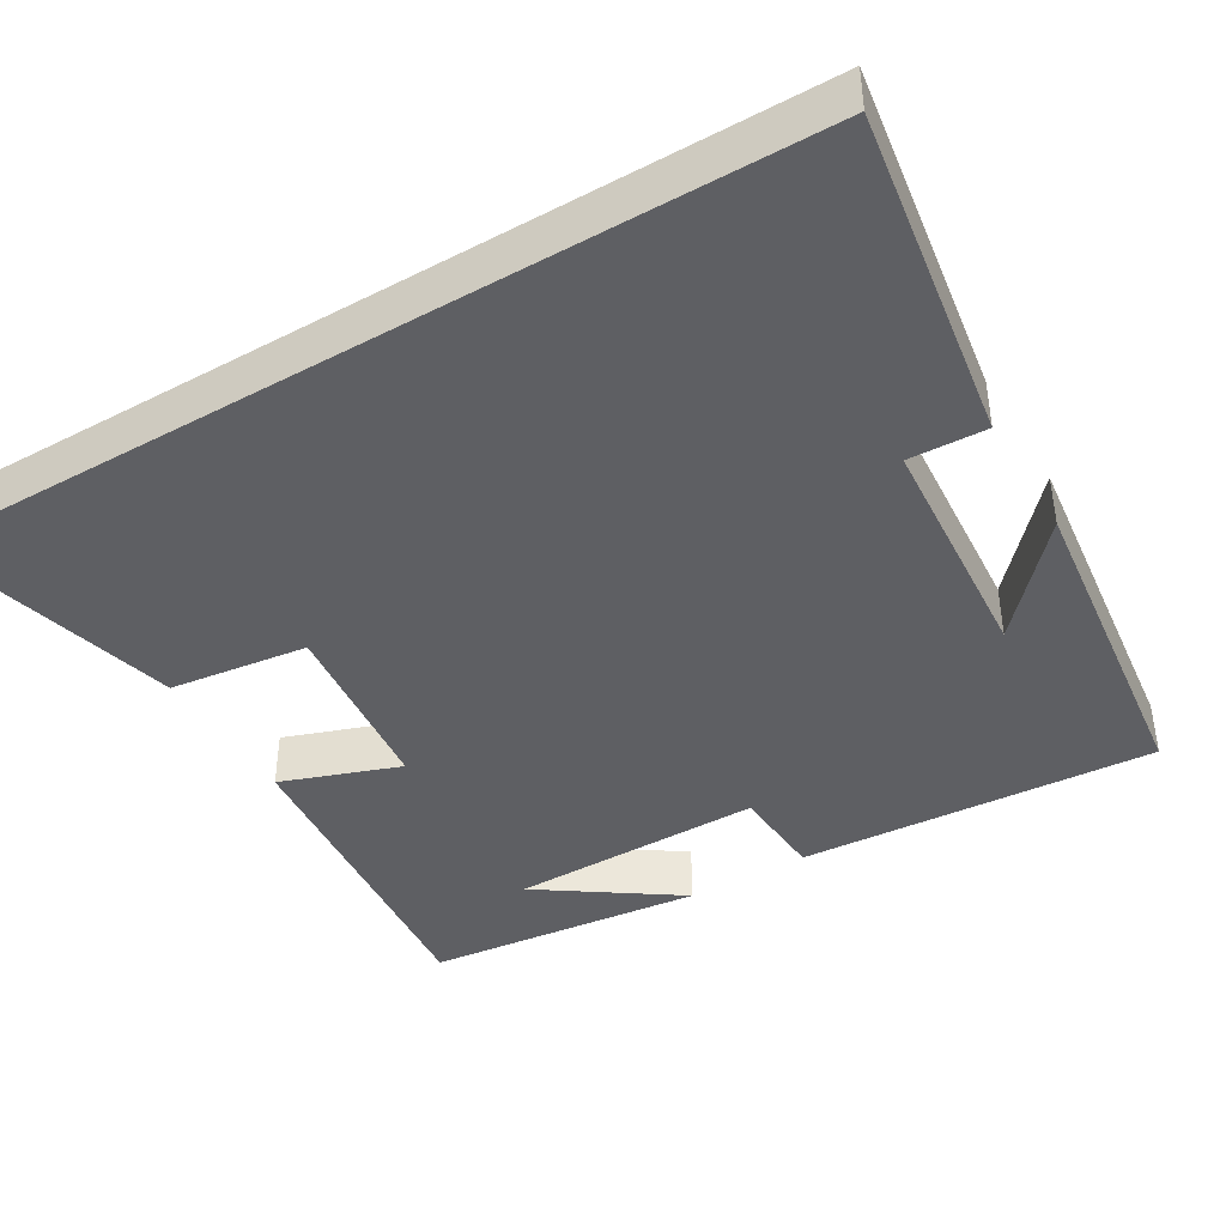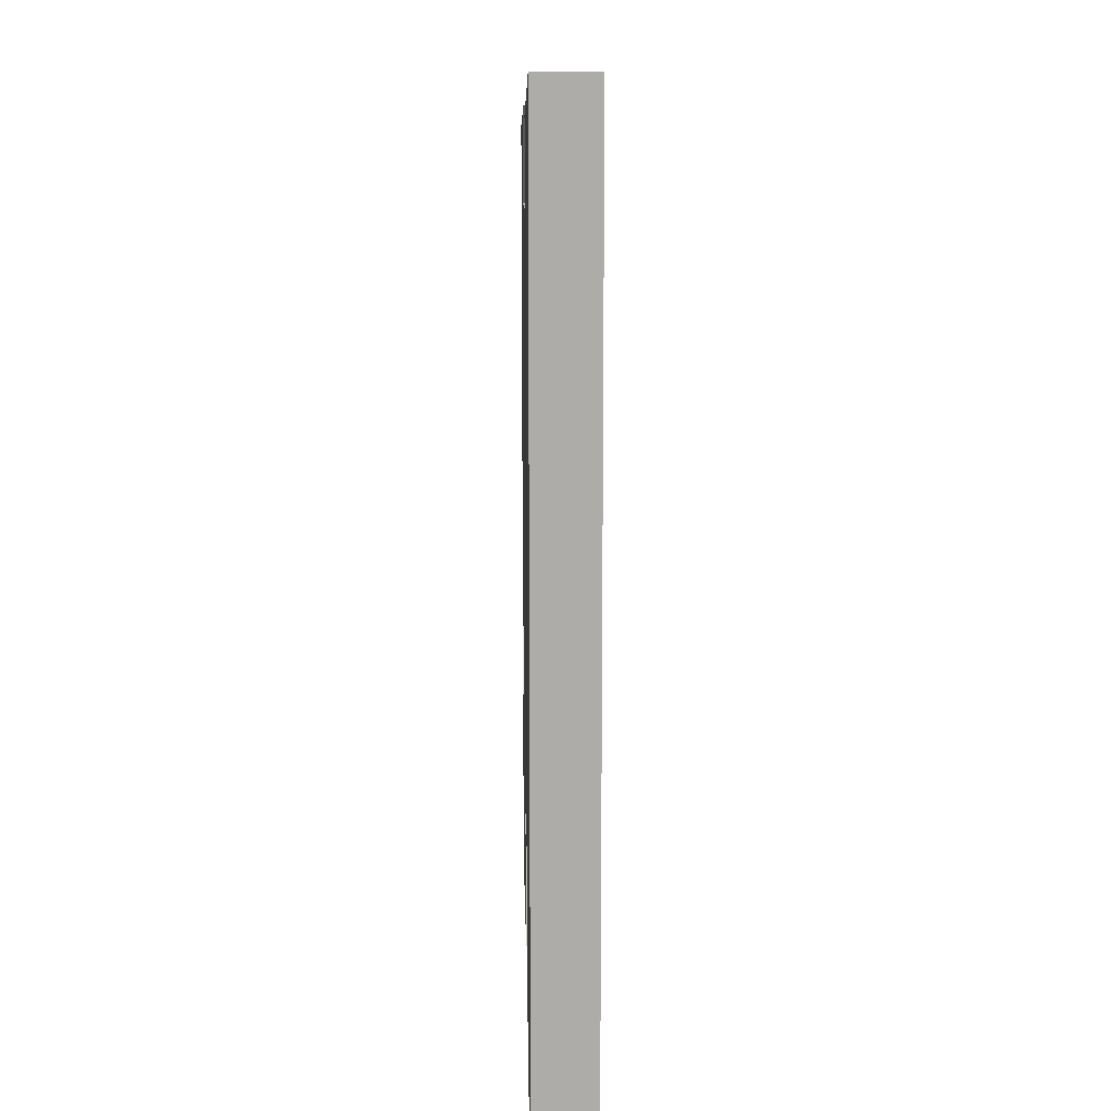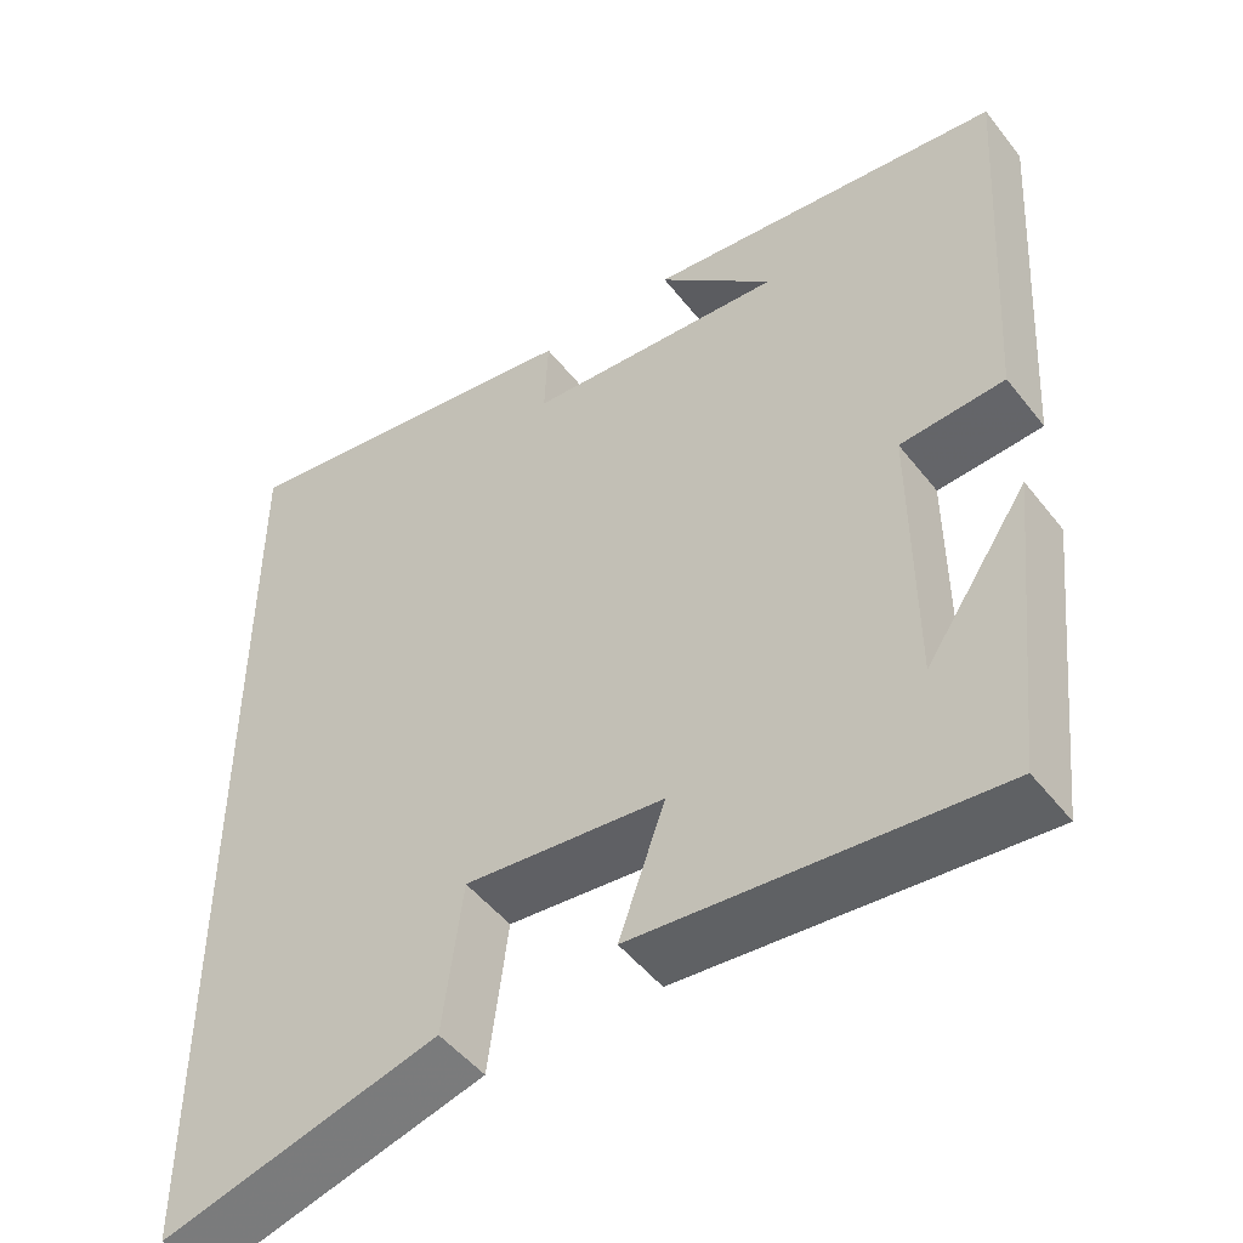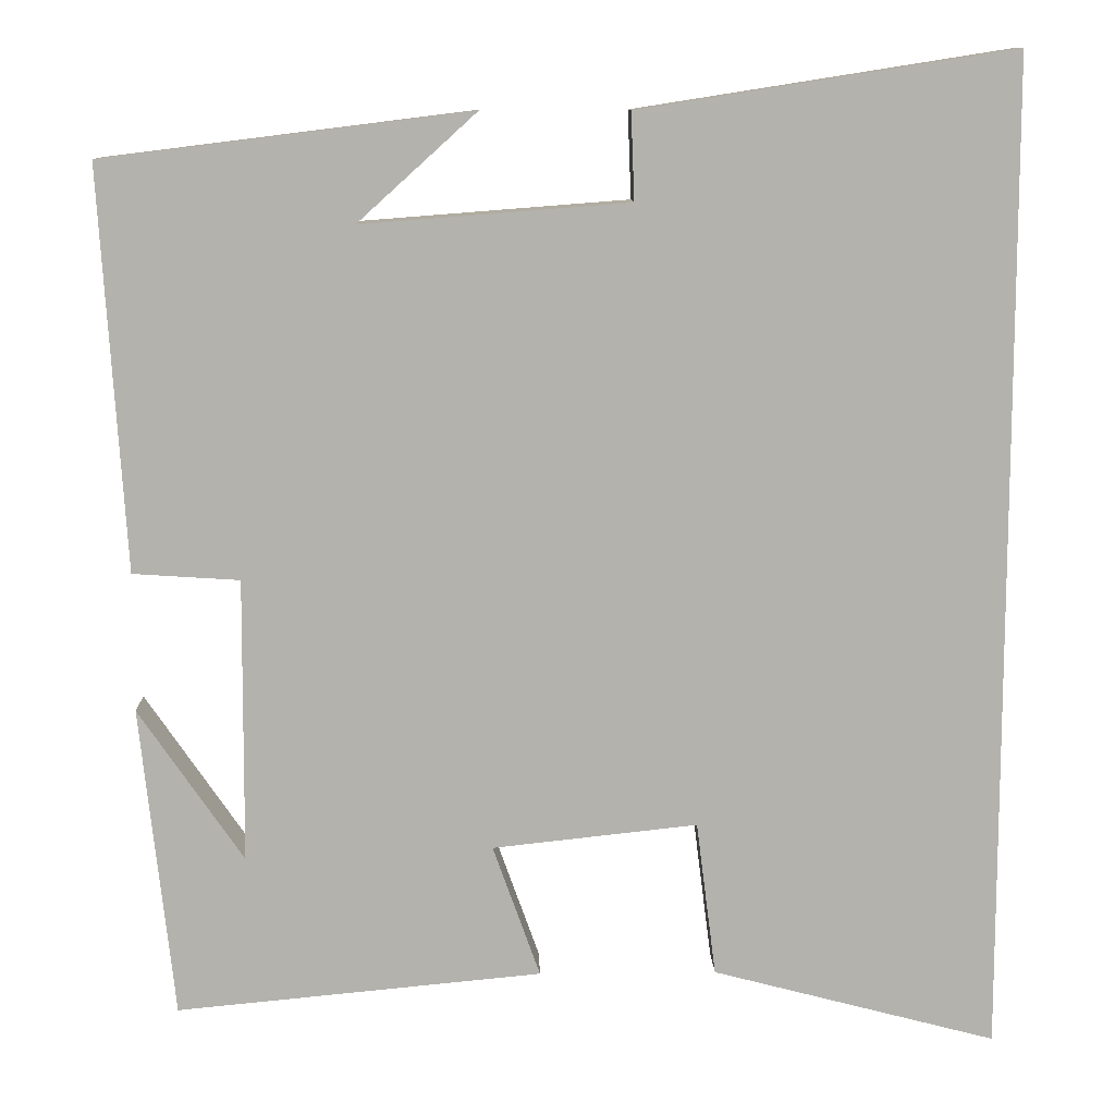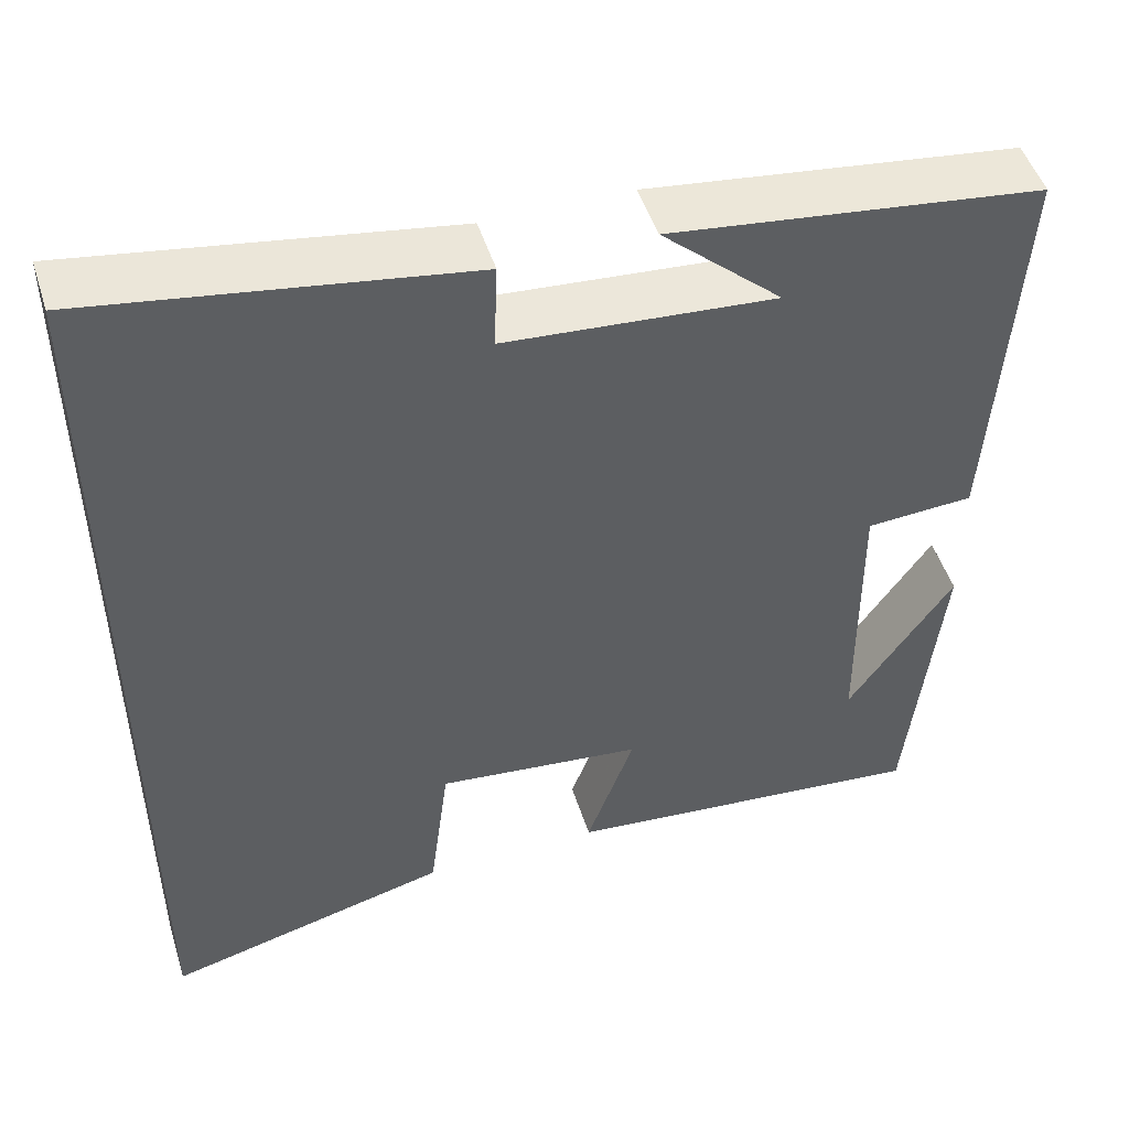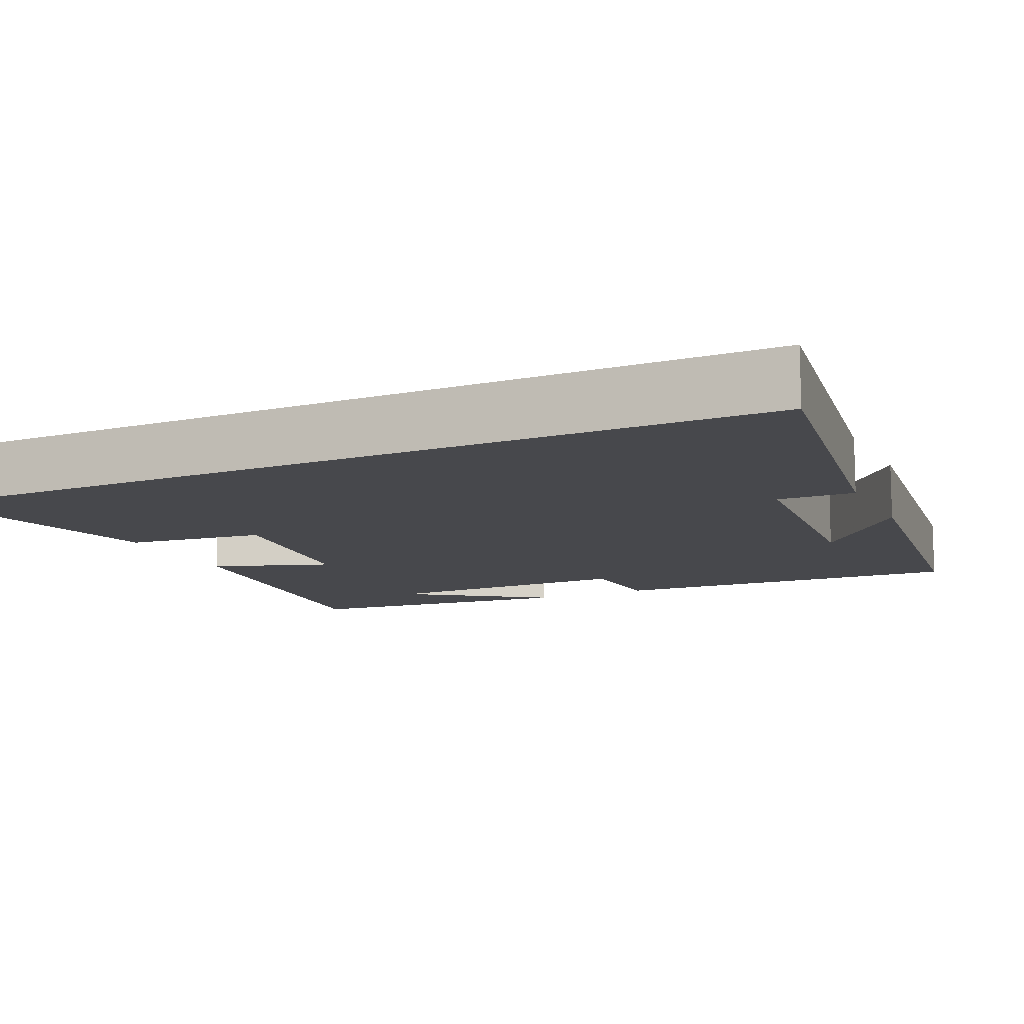
<metadata>
{"format":"obj","ext":"obj","renderer":"f3d","projection":"perspective","resolution":1024,"background":"white","views":[{"elev":-41.9,"azim":-59.3,"up":"+Y"},{"elev":13.5,"azim":-91.1,"up":"+Z"},{"elev":-49.2,"azim":36.4,"up":"+Z"},{"elev":10.6,"azim":178.5,"up":"+Z"},{"elev":49.2,"azim":-17.4,"up":"+Z"},{"elev":-11.6,"azim":-64.9,"up":"+Y"}]}
</metadata>
<code>
v -0.5 0.07 0.568
v -0.066 0.07 0.5
v -0.07 0.07 0.399
v 0.24 0.07 0.375
v 0.102 0.07 0.5
v 0.529 0.07 0.447
v 0.5 0.07 -0.019
v 0.376 0.07 -0.027
v 0.378 0.07 -0.357
v 0.5 0.07 -0.179
v 0.461 0.07 -0.541
v 0.036 0.07 -0.5
v 0.091 0.07 -0.346
v -0.147 0.07 -0.32
v -0.17 0.07 -0.5
v -0.5 0.07 -0.586
v -0.5 0 0.568
v -0.066 0 0.5
v -0.07 0 0.399
v 0.24 0 0.375
v 0.102 0 0.5
v 0.529 0 0.447
v 0.5 0 -0.019
v 0.376 0 -0.027
v 0.378 0 -0.357
v 0.5 0 -0.179
v 0.461 0 -0.541
v 0.036 0 -0.5
v 0.091 0 -0.346
v -0.147 0 -0.32
v -0.17 0 -0.5
v -0.5 0 -0.586
f 1 2 3
f 16 1 3
f 15 16 3
f 14 15 3
f 13 14 3 4
f 11 12 13
f 9 10 11
f 9 11 13
f 8 9 13 4
f 6 7 8 4
f 4 5 6
f 19 18 17
f 19 17 32
f 19 32 31
f 19 31 30
f 20 19 30 29
f 29 28 27
f 27 26 25
f 29 27 25
f 20 29 25 24
f 20 24 23 22
f 22 21 20
f 1 17 18 2
f 2 18 19 3
f 3 19 20 4
f 4 20 21 5
f 5 21 22 6
f 6 22 23 7
f 7 23 24 8
f 8 24 25 9
f 9 25 26 10
f 10 26 27 11
f 11 27 28 12
f 12 28 29 13
f 13 29 30 14
f 14 30 31 15
f 15 31 32 16
f 16 32 17 1

</code>
